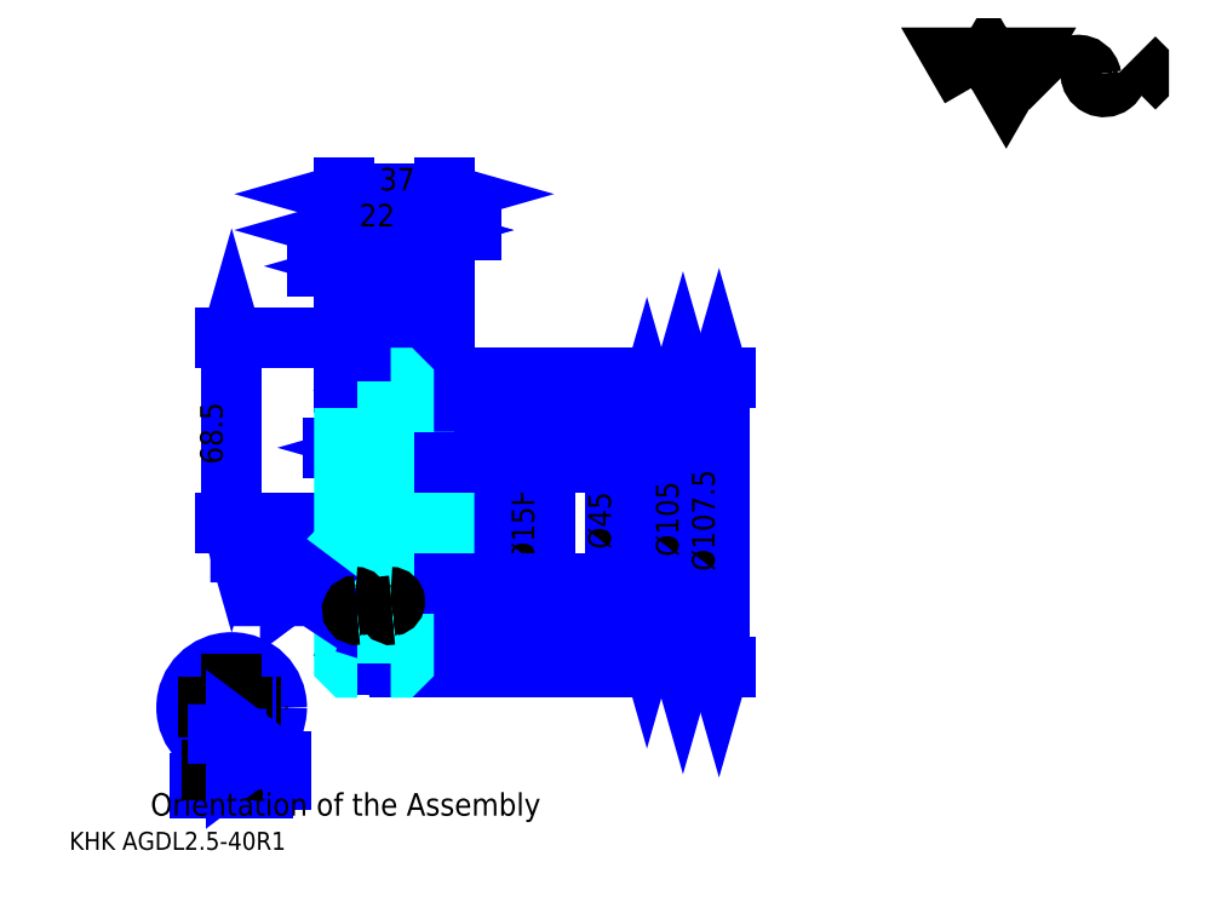
<metadata>
{"format":"dxf","ext":"dxf","renderer":"ezdxf+matplotlib","layout":"modelspace","background":"white","min_lineweight":24,"dpi":150}
</metadata>
<code>
0
SECTION
2
ENTITIES
0
TEXT
8
0
10
16.73
20
18.41
40
6.694
41
1
1
KHK AGDL2.5-40R1
7
KANJI
50
0
51
0
0
TEXT
8
0
10
16.73
20
8.367
40
6.694
41
1
1

7
KANJI
50
0
51
0
0
TEXT
8
0
10
16.73
20
301.2
40
7.531
41
1
1

7
KANJI
50
0
51
0
0
POLYLINE
8
0
66
     1
70
     2
0
VERTEX
8
0
10
351.4
20
301.2
0
VERTEX
8
0
10
344.9
20
312.5
0
VERTEX
8
0
10
371
20
312.5
0
VERTEX
8
0
10
364.5
20
301.2
0
VERTEX
8
0
10
358
20
312.5
0
VERTEX
8
0
10
351.4
20
301.2
0
SEQEND
0
ARC
8
0
10
391.1
20
304.9
40
4.895
50
10
51
180
0
ARC
8
0
10
400.8
20
306.6
40
4.895
50
180
51
10
0
POLYLINE
8
0
66
     1
70
     2
0
VERTEX
8
0
10
381
20
312.5
0
VERTEX
8
0
10
379.3
20
310.8
0
VERTEX
8
0
10
379.3
20
303
0
VERTEX
8
0
10
381
20
301.2
0
SEQEND
0
POLYLINE
8
0
66
     1
70
     2
0
VERTEX
8
0
10
411.9
20
312.5
0
VERTEX
8
0
10
413.6
20
310.8
0
VERTEX
8
0
10
413.6
20
303
0
VERTEX
8
0
10
411.9
20
301.2
0
SEQEND
0
LINE
8
DASHDOT
10
123.8
20
208.4
11
135.8
21
208.4
0
LINE
8
DASHDOT
10
129.8
20
213.4
11
129.8
21
81.12
0
LINE
8
0
10
231.1
20
182.9
11
231.1
21
96.89
0
POLYLINE
8
0
66
     1
70
     2
0
VERTEX
8
0
10
232.8
20
177
0
VERTEX
8
0
10
231.1
20
182.9
0
VERTEX
8
0
10
229.4
20
177
0
SEQEND
0
POLYLINE
8
0
66
     1
70
     2
0
VERTEX
8
0
10
229.4
20
102.7
0
VERTEX
8
0
10
231.1
20
96.89
0
VERTEX
8
0
10
232.8
20
102.7
0
SEQEND
0
LINE
8
0
10
155.8
20
182.9
11
233.6
21
182.9
0
LINE
8
0
10
155.8
20
96.89
11
233.6
21
96.89
0
TEXT
8
0
10
229.4
20
124.6
40
8.367
41
1
1
(%%c86)
7
KANJI
50
90
51
0
0
LINE
8
0
10
244.5
20
192.4
11
244.5
21
87.39
0
POLYLINE
8
0
66
     1
70
     2
0
VERTEX
8
0
10
246.2
20
186.5
0
VERTEX
8
0
10
244.5
20
192.4
0
VERTEX
8
0
10
242.8
20
186.5
0
SEQEND
0
POLYLINE
8
0
66
     1
70
     2
0
VERTEX
8
0
10
242.8
20
93.25
0
VERTEX
8
0
10
244.5
20
87.39
0
VERTEX
8
0
10
246.2
20
93.25
0
SEQEND
0
LINE
8
0
10
155.8
20
192.4
11
247
21
192.4
0
LINE
8
0
10
155.8
20
87.39
11
247
21
87.39
0
TEXT
8
0
10
242.8
20
127.3
40
8.367
41
1
1
%%c105
7
KANJI
50
90
51
0
0
LINE
8
0
10
257.9
20
193.6
11
257.9
21
86.14
0
POLYLINE
8
0
66
     1
70
     2
0
VERTEX
8
0
10
259.6
20
187.8
0
VERTEX
8
0
10
257.9
20
193.6
0
VERTEX
8
0
10
256.2
20
187.8
0
SEQEND
0
POLYLINE
8
0
66
     1
70
     2
0
VERTEX
8
0
10
256.2
20
92
0
VERTEX
8
0
10
257.9
20
86.14
0
VERTEX
8
0
10
259.6
20
92
0
SEQEND
0
LINE
8
0
10
155.8
20
193.6
11
260.4
21
193.6
0
LINE
8
0
10
155.8
20
86.14
11
260.4
21
86.14
0
TEXT
8
0
10
256.2
20
121.9
40
8.367
41
1
1
%%c107.5
7
KANJI
50
90
51
0
0
LINE
8
0
10
76.98
20
139.9
11
76.98
21
208.4
0
POLYLINE
8
0
66
     1
70
     2
0
VERTEX
8
0
10
75.31
20
145.7
0
VERTEX
8
0
10
76.98
20
139.9
0
VERTEX
8
0
10
78.65
20
145.7
0
SEQEND
0
POLYLINE
8
0
66
     1
70
     2
0
VERTEX
8
0
10
78.65
20
202.5
0
VERTEX
8
0
10
76.98
20
208.4
0
VERTEX
8
0
10
75.31
20
202.5
0
SEQEND
0
LINE
8
0
10
118.8
20
139.9
11
74.47
21
139.9
0
LINE
8
0
10
123.8
20
208.4
11
74.47
21
208.4
0
TEXT
8
0
10
73.63
20
161.6
40
8.367
41
1
1
68.5
7
KANJI
50
90
51
0
0
LINE
8
0
10
144.9
20
167.7
11
114.8
21
167.7
0
POLYLINE
8
0
66
     1
70
     2
0
VERTEX
8
0
10
119
20
166.1
0
VERTEX
8
0
10
124.8
20
167.7
0
VERTEX
8
0
10
119
20
169.4
0
SEQEND
0
POLYLINE
8
0
66
     1
70
     2
0
VERTEX
8
0
10
140.7
20
169.4
0
VERTEX
8
0
10
134.8
20
167.7
0
VERTEX
8
0
10
140.7
20
166.1
0
SEQEND
0
TEXT
8
0
10
118.9
20
169.1
40
8.367
41
1
1
(10)
7
KANJI
50
0
51
0
0
LINE
8
0
10
165.9
20
248.6
11
130.8
21
248.6
0
POLYLINE
8
0
66
     1
70
     2
0
VERTEX
8
0
10
135
20
246.9
0
VERTEX
8
0
10
140.8
20
248.6
0
VERTEX
8
0
10
135
20
250.2
0
SEQEND
0
POLYLINE
8
0
66
     1
70
     2
0
VERTEX
8
0
10
161.7
20
250.2
0
VERTEX
8
0
10
155.8
20
248.6
0
VERTEX
8
0
10
161.7
20
246.9
0
SEQEND
0
TEXT
8
0
10
142.9
20
249.9
40
8.367
41
1
1
15
7
KANJI
50
0
51
0
0
LINE
8
0
10
139.9
20
235.2
11
108.8
21
235.2
0
POLYLINE
8
0
66
     1
70
     2
0
VERTEX
8
0
10
113
20
233.5
0
VERTEX
8
0
10
118.8
20
235.2
0
VERTEX
8
0
10
113
20
236.8
0
SEQEND
0
POLYLINE
8
0
66
     1
70
     2
0
VERTEX
8
0
10
135.7
20
236.8
0
VERTEX
8
0
10
129.8
20
235.2
0
VERTEX
8
0
10
135.7
20
233.5
0
SEQEND
0
LINE
8
0
10
118.8
20
193.6
11
118.8
21
237.7
0
LINE
8
0
10
129.8
20
208.4
11
129.8
21
237.7
0
TEXT
8
0
10
118.9
20
236.5
40
8.367
41
1
1
11
7
KANJI
50
0
51
0
0
ARC
8
0
10
129.8
20
208.4
40
27.77
50
280.4
51
293.3
0
ARC
8
0
10
129.8
20
208.4
40
27.77
50
246.7
51
259.6
0
ARC
8
0
10
129.8
20
71.39
40
27.77
50
66.67
51
79.63
0
ARC
8
0
10
129.8
20
71.39
40
27.77
50
100.4
51
113.3
0
ARC
8
0
10
129.8
20
208.4
40
21.62
50
239.4
51
300.6
0
ARC
8
0
10
129.8
20
71.39
40
21.62
50
59.42
51
120.6
0
ARC
8
DASHDOT
10
129.8
20
208.4
40
18.5
50
220
51
320
0
ARC
8
DASHDOT
10
129.8
20
71.39
40
18.5
50
40
51
140
0
ARC
8
0
10
129.8
20
208.4
40
16
50
247.2
51
292.8
0
ARC
8
0
10
129.8
20
71.39
40
16
50
67.2
51
112.8
0
ARC
8
0
10
122.8
20
164.4
40
2
50
270
51
0
0
ARC
8
0
10
136.8
20
164.4
40
2
50
180
51
270
0
ARC
8
0
10
136.8
20
115.4
40
2
50
90
51
180
0
ARC
8
0
10
122.8
20
115.4
40
2
50
0
51
90
0
LINE
8
DASHDOT
10
110.4
20
139.9
11
160.8
21
139.9
0
LINE
8
0
10
140.8
20
192.1
11
140.8
21
193.6
0
LINE
8
0
10
118.8
20
192.1
11
118.8
21
193.6
0
LINE
8
0
10
155.8
20
161.4
11
155.8
21
193.6
0
LINE
8
0
10
129.8
20
87.39
11
155.8
21
87.39
0
LINE
8
0
10
139.3
20
193.6
11
155.8
21
193.6
0
LINE
8
0
10
129.8
20
192.4
11
155.8
21
192.4
0
LINE
8
0
10
140.8
20
182.9
11
155.8
21
182.9
0
LINE
8
0
10
140.8
20
96.89
11
155.8
21
96.89
0
LINE
8
0
10
139.3
20
86.14
11
155.8
21
86.14
0
LINE
8
0
10
129.8
20
192.4
11
129.8
21
208.4
0
LINE
8
0
10
155.8
20
147.9
11
155.3
21
147.4
0
LINE
8
0
10
155.8
20
131.9
11
155.3
21
132.4
0
LINE
8
0
10
118.8
20
131.9
11
119.3
21
132.4
0
LINE
8
0
10
124.8
20
164.4
11
124.8
21
181.1
0
LINE
8
0
10
124.8
20
115.4
11
124.8
21
98.71
0
POLYLINE
8
0
66
     1
70
     2
0
VERTEX
8
0
10
118.8
20
162.4
0
VERTEX
8
0
10
122.8
20
162.4
0
SEQEND
0
POLYLINE
8
0
66
     1
70
     2
0
VERTEX
8
0
10
118.8
20
117.4
0
VERTEX
8
0
10
122.8
20
117.4
0
SEQEND
0
POLYLINE
8
0
66
     1
70
     2
0
VERTEX
8
0
10
123.6
20
193.6
0
VERTEX
8
0
10
120.3
20
193.6
0
VERTEX
8
0
10
118.8
20
192.1
0
VERTEX
8
0
10
118.8
20
131.9
0
SEQEND
0
POLYLINE
8
0
66
     1
70
     2
0
VERTEX
8
0
10
118.8
20
131.9
0
VERTEX
8
0
10
118.8
20
87.64
0
VERTEX
8
0
10
120.3
20
86.14
0
VERTEX
8
0
10
123.6
20
86.14
0
SEQEND
0
POLYLINE
8
0
66
     1
70
     2
0
VERTEX
8
0
10
118.8
20
147.9
0
VERTEX
8
0
10
119.3
20
147.4
0
VERTEX
8
0
10
119.3
20
132.4
0
VERTEX
8
0
10
155.3
20
132.4
0
VERTEX
8
0
10
155.3
20
147.4
0
VERTEX
8
0
10
119.3
20
147.4
0
SEQEND
0
POLYLINE
8
0
66
     1
70
     2
0
VERTEX
8
0
10
80.33
20
117.7
0
VERTEX
8
0
10
80.33
20
121.1
0
VERTEX
8
0
10
98.73
20
121.1
0
VERTEX
8
0
10
98.73
20
124.4
0
VERTEX
8
0
10
105.4
20
119.4
0
VERTEX
8
0
10
98.73
20
114.4
0
VERTEX
8
0
10
98.73
20
117.7
0
VERTEX
8
0
10
80.33
20
117.7
0
SEQEND
0
POLYLINE
8
0
66
     1
70
     2
0
VERTEX
8
0
10
124.8
20
101
0
VERTEX
8
0
10
107.1
20
112.7
0
VERTEX
8
0
10
76.98
20
112.7
0
SEQEND
0
POLYLINE
8
0
66
     1
70
     2
0
VERTEX
8
0
10
119
20
102.8
0
VERTEX
8
0
10
124.8
20
101
0
VERTEX
8
0
10
120.9
20
105.6
0
SEQEND
0
CIRCLE
8
0
10
76.98
20
71.28
40
16.73
0
POLYLINE
8
0
66
     1
70
     2
0
VERTEX
8
0
10
65.27
20
54.54
0
VERTEX
8
0
10
65.27
20
41.16
0
VERTEX
8
0
10
88.69
20
41.16
0
VERTEX
8
0
10
88.69
20
54.54
0
VERTEX
8
0
10
65.27
20
54.54
0
SEQEND
0
LINE
8
DASHDOT
10
56.9
20
71.28
11
97.06
21
71.28
0
LINE
8
DASHDOT
10
76.98
20
91.36
11
76.98
21
37.81
0
LINE
8
DASHDOT
10
58.57
20
47.85
11
98.73
21
47.85
0
POLYLINE
8
0
66
     1
70
     2
0
VERTEX
8
0
10
71.96
20
50.36
0
VERTEX
8
0
10
78.65
20
50.36
0
VERTEX
8
0
10
78.65
20
48.69
0
VERTEX
8
0
10
82
20
51.2
0
VERTEX
8
0
10
78.65
20
53.71
0
VERTEX
8
0
10
78.65
20
52.03
0
VERTEX
8
0
10
71.96
20
52.03
0
VERTEX
8
0
10
71.96
20
50.36
0
SEQEND
0
POLYLINE
8
0
66
     1
70
     2
0
VERTEX
8
0
10
71.96
20
59.56
0
VERTEX
8
0
10
78.65
20
59.56
0
VERTEX
8
0
10
78.65
20
57.89
0
VERTEX
8
0
10
82
20
60.4
0
VERTEX
8
0
10
78.65
20
62.91
0
VERTEX
8
0
10
78.65
20
61.24
0
VERTEX
8
0
10
71.96
20
61.24
0
VERTEX
8
0
10
71.96
20
59.56
0
SEQEND
0
POLYLINE
8
0
66
     1
70
     2
0
VERTEX
8
0
10
88.69
20
44.5
0
VERTEX
8
0
10
95.39
20
44.5
0
VERTEX
8
0
10
95.39
20
51.2
0
VERTEX
8
0
10
88.69
20
51.2
0
SEQEND
0
TEXT
8
0
10
46.86
20
31.11
40
8.367
41
1
1
Orientation of the Assembly
7
KANJI
50
0
51
0
0
LINE
8
0
10
118.8
20
261.9
11
155.8
21
261.9
0
POLYLINE
8
0
66
     1
70
     2
0
VERTEX
8
0
10
124.7
20
263.6
0
VERTEX
8
0
10
118.8
20
261.9
0
VERTEX
8
0
10
124.7
20
260.3
0
SEQEND
0
POLYLINE
8
0
66
     1
70
     2
0
VERTEX
8
0
10
150
20
260.3
0
VERTEX
8
0
10
155.8
20
261.9
0
VERTEX
8
0
10
150
20
263.6
0
SEQEND
0
LINE
8
0
10
118.8
20
193.6
11
118.8
21
264.5
0
LINE
8
0
10
155.8
20
193.6
11
155.8
21
264.5
0
TEXT
8
0
10
131.9
20
263.3
40
8.367
41
1
1
37
7
KANJI
50
0
51
0
0
LINE
8
0
10
118.8
20
248.6
11
140.8
21
248.6
0
POLYLINE
8
0
66
     1
70
     2
0
VERTEX
8
0
10
124.7
20
250.2
0
VERTEX
8
0
10
118.8
20
248.6
0
VERTEX
8
0
10
124.7
20
246.9
0
SEQEND
0
POLYLINE
8
0
66
     1
70
     2
0
VERTEX
8
0
10
135
20
246.9
0
VERTEX
8
0
10
140.8
20
248.6
0
VERTEX
8
0
10
135
20
250.2
0
SEQEND
0
LINE
8
0
10
140.8
20
193.6
11
140.8
21
251.1
0
TEXT
8
0
10
124.4
20
249.9
40
8.367
41
1
1
22
7
KANJI
50
0
51
0
0
LINE
8
0
10
191
20
122.3
11
191
21
157.4
0
POLYLINE
8
0
66
     1
70
     2
0
VERTEX
8
0
10
189.3
20
153.2
0
VERTEX
8
0
10
191
20
147.4
0
VERTEX
8
0
10
192.6
20
153.2
0
SEQEND
0
POLYLINE
8
0
66
     1
70
     2
0
VERTEX
8
0
10
192.6
20
126.5
0
VERTEX
8
0
10
191
20
132.4
0
VERTEX
8
0
10
189.3
20
126.5
0
SEQEND
0
LINE
8
0
10
155.8
20
147.4
11
193.5
21
147.4
0
LINE
8
0
10
155.8
20
132.4
11
193.5
21
132.4
0
TEXT
8
0
10
189.3
20
124.6
40
8.367
41
1
1
%%c15H7
7
KANJI
50
90
51
0
0
POLYLINE
8
0
66
     1
70
     2
0
VERTEX
8
0
10
136
20
86.14
0
VERTEX
8
0
10
139.3
20
86.14
0
VERTEX
8
0
10
140.8
20
87.64
0
VERTEX
8
0
10
140.8
20
117.4
0
VERTEX
8
0
10
154.8
20
117.4
0
VERTEX
8
0
10
155.8
20
118.4
0
VERTEX
8
0
10
155.8
20
161.4
0
VERTEX
8
0
10
154.8
20
162.4
0
VERTEX
8
0
10
140.8
20
162.4
0
VERTEX
8
0
10
140.8
20
192.1
0
VERTEX
8
0
10
139.3
20
193.6
0
VERTEX
8
0
10
136
20
193.6
0
SEQEND
0
ARC
8
0
10
136.8
20
115.4
40
2
50
90
51
180
0
ARC
8
0
10
136.8
20
164.4
40
2
50
180
51
270
0
LINE
8
0
10
134.8
20
115.4
11
134.8
21
98.71
0
LINE
8
0
10
134.8
20
164.4
11
134.8
21
181.1
0
LINE
8
0
10
140.8
20
162.4
11
136.8
21
162.4
0
LINE
8
0
10
140.8
20
117.4
11
136.8
21
117.4
0
LINE
8
0
10
219.4
20
162.4
11
219.4
21
117.4
0
POLYLINE
8
0
66
     1
70
     2
0
VERTEX
8
0
10
221.1
20
156.5
0
VERTEX
8
0
10
219.4
20
162.4
0
VERTEX
8
0
10
217.7
20
156.5
0
SEQEND
0
POLYLINE
8
0
66
     1
70
     2
0
VERTEX
8
0
10
217.7
20
123.2
0
VERTEX
8
0
10
219.4
20
117.4
0
VERTEX
8
0
10
221.1
20
123.2
0
SEQEND
0
LINE
8
0
10
155.8
20
162.4
11
221.9
21
162.4
0
LINE
8
0
10
155.8
20
117.4
11
221.9
21
117.4
0
TEXT
8
0
10
217.7
20
130.1
40
8.367
41
1
1
%%c45
7
KANJI
50
90
51
0
0
ARC
8
0
10
135.9
20
110.6
40
1.632
50
280
51
90
0
ARC
8
0
10
136.5
20
107.4
40
1.632
50
90
51
280
0
ARC
8
0
10
122.9
20
110.6
40
1.632
50
280
51
90
0
ARC
8
0
10
123.5
20
107.4
40
1.632
50
90
51
280
0
ENDSEC
0
EOF

</code>
